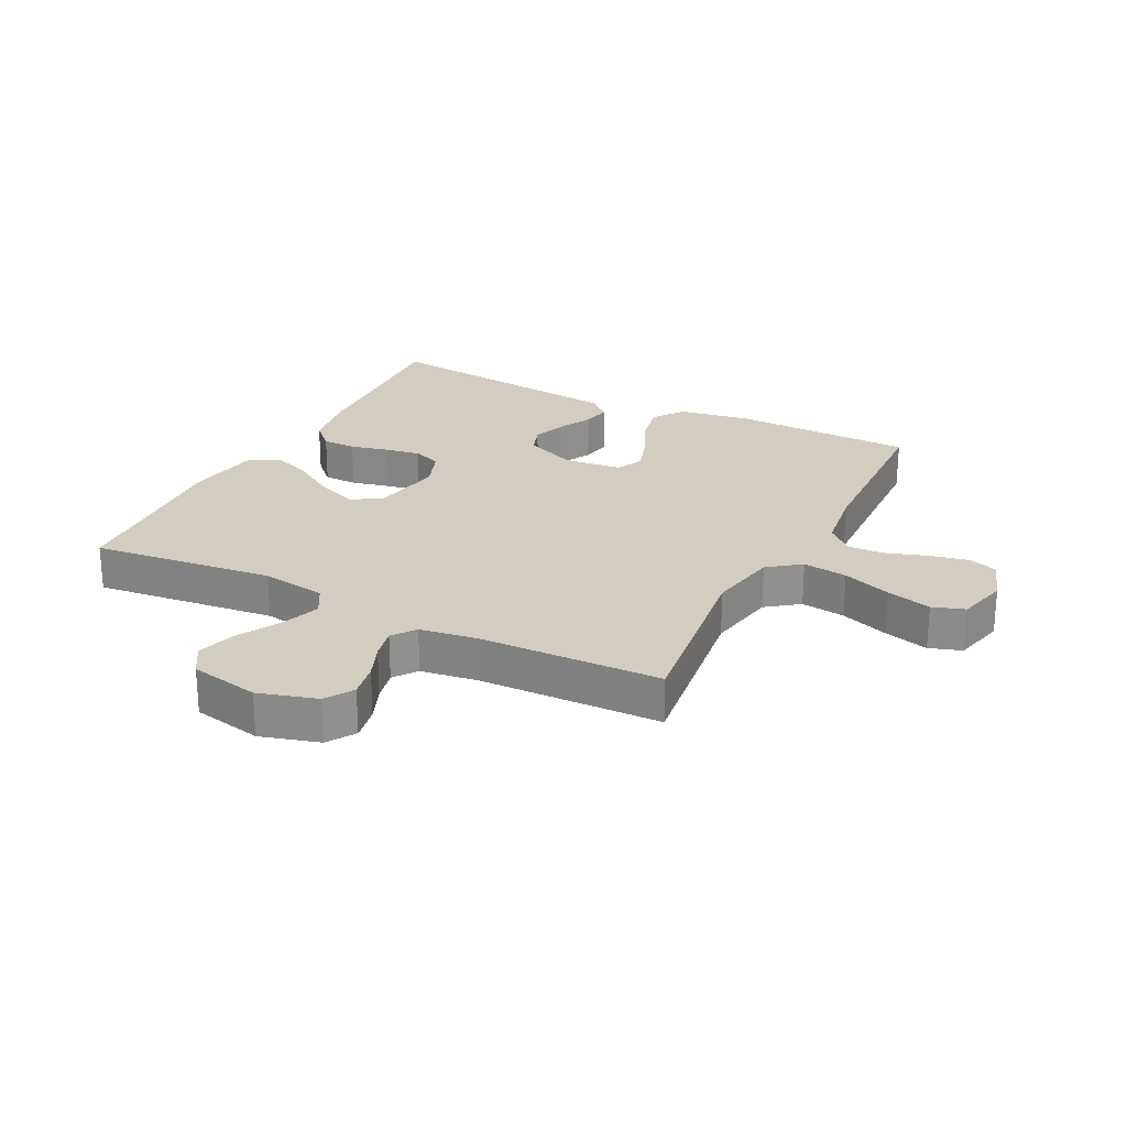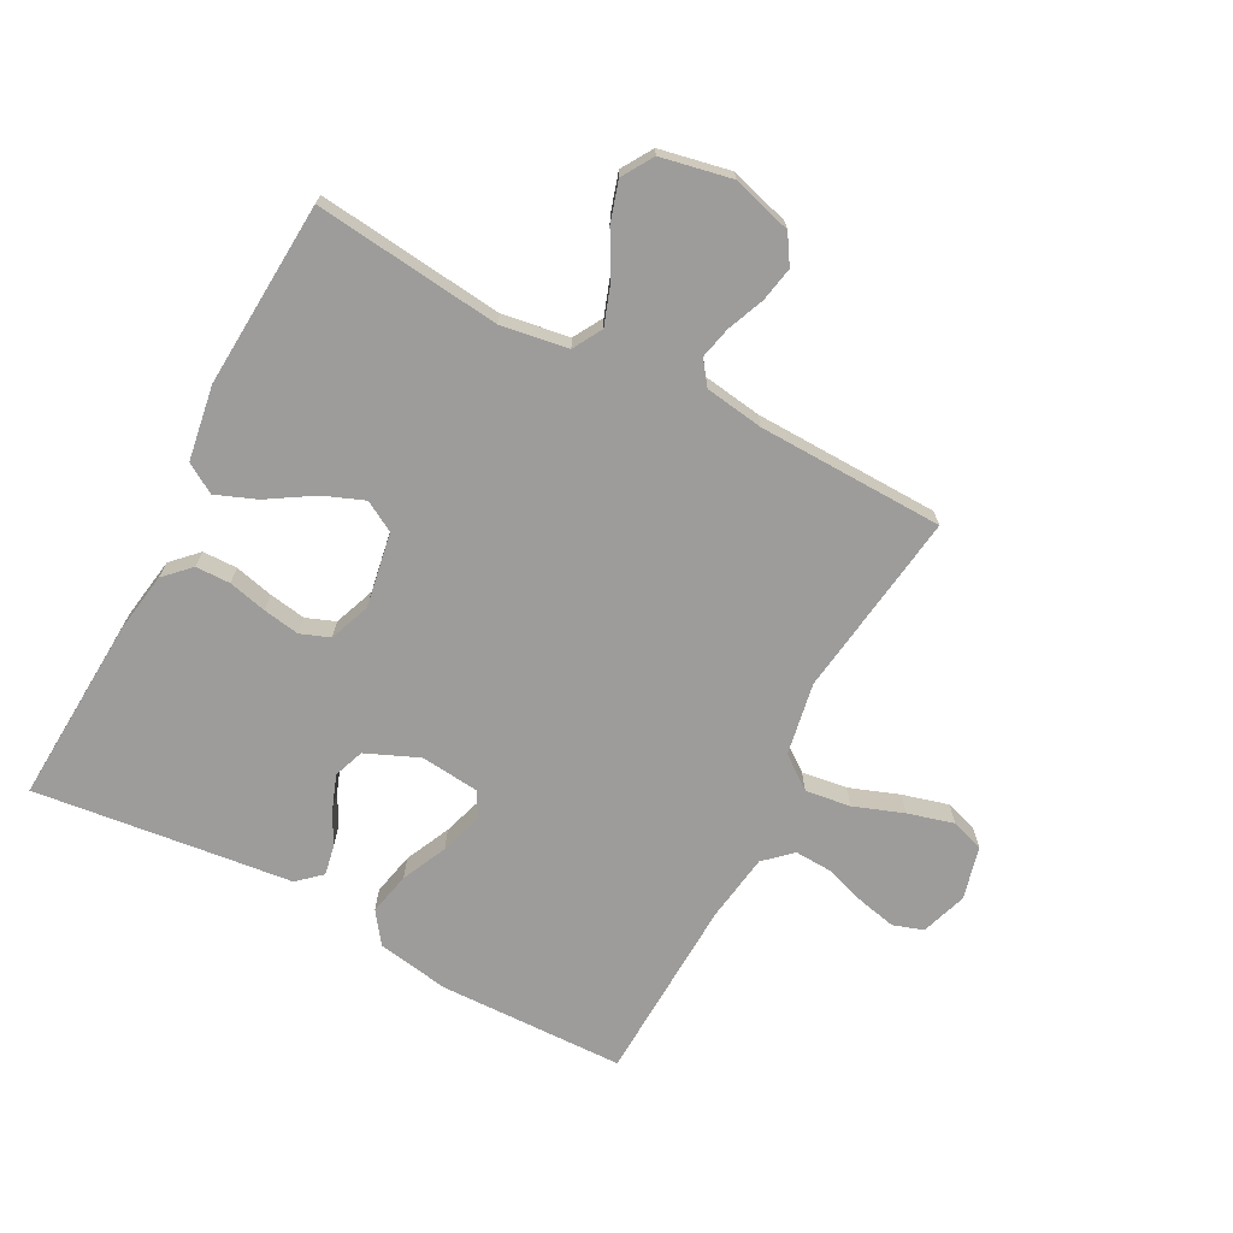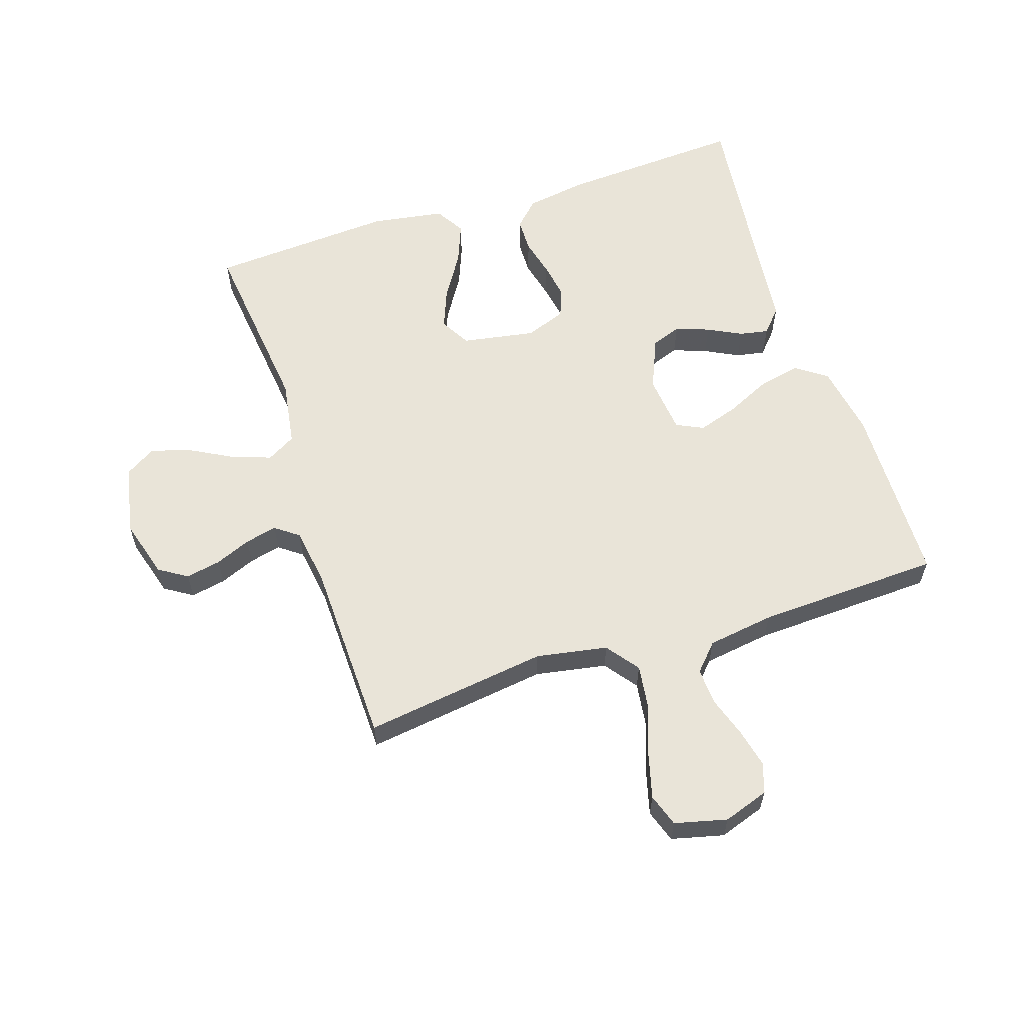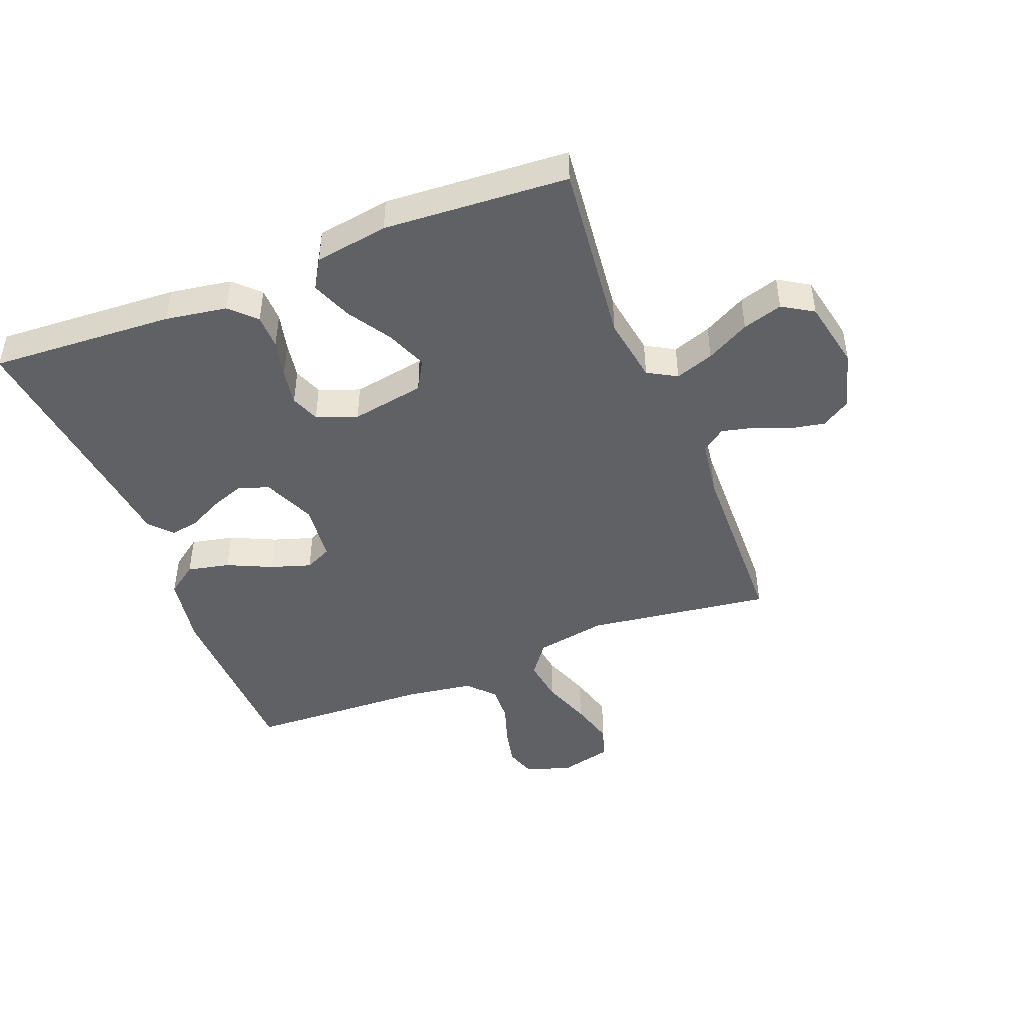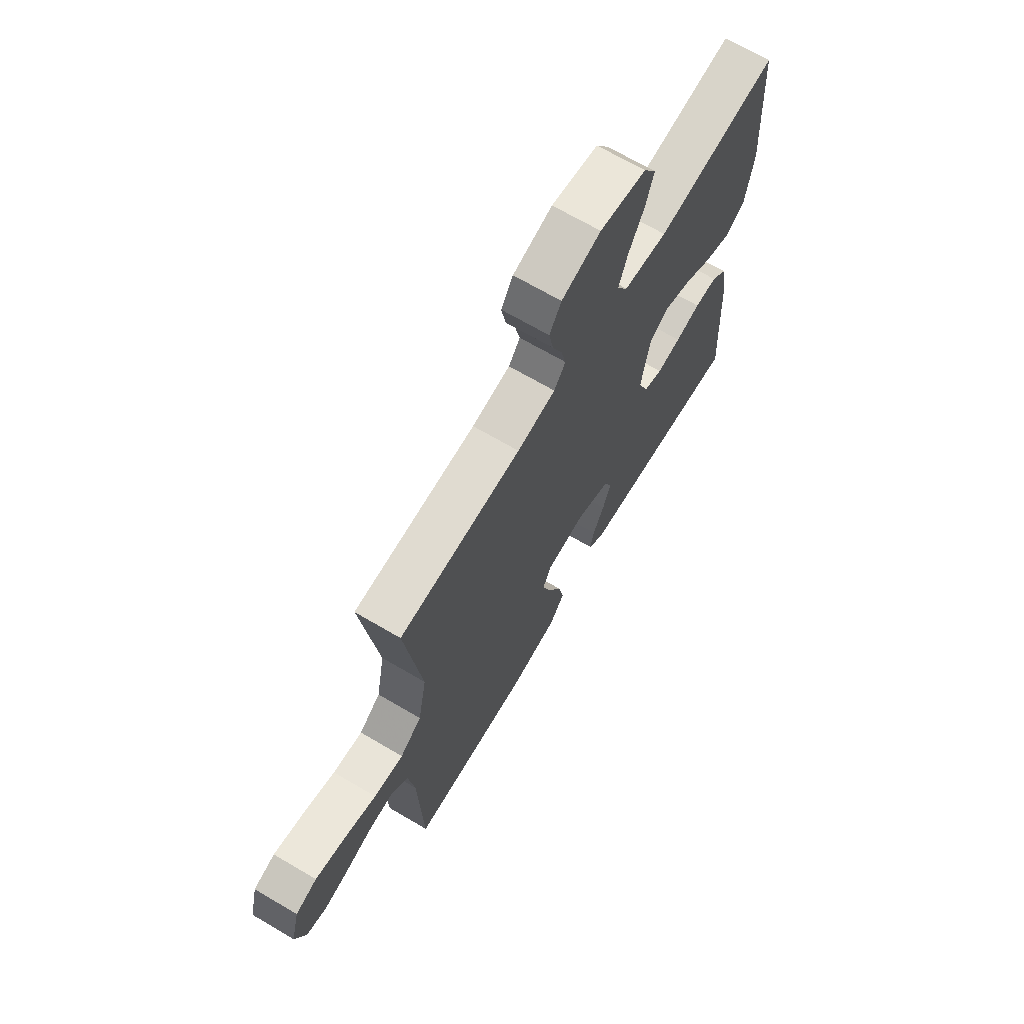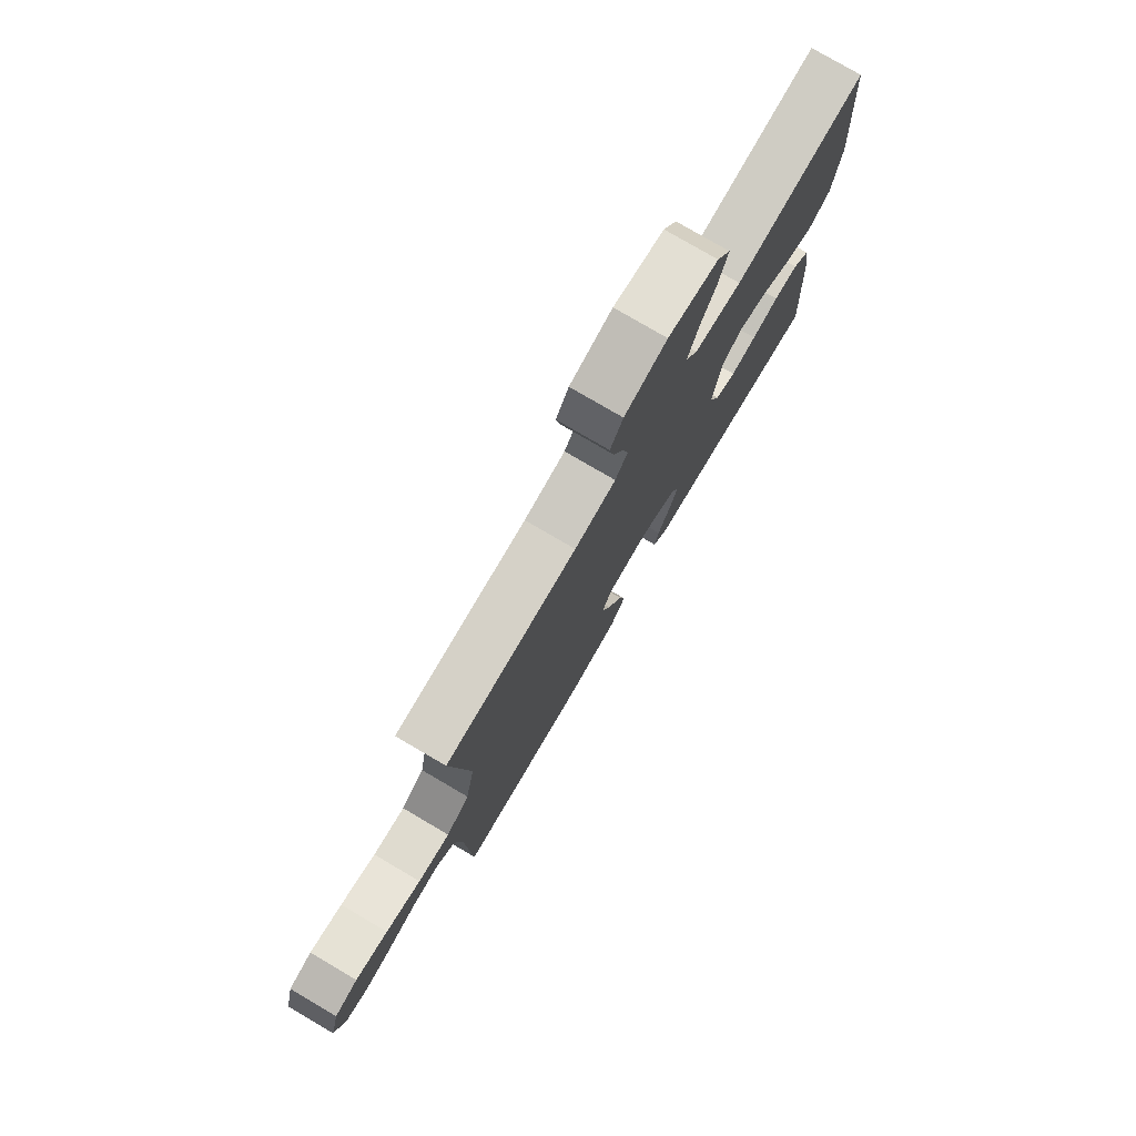
<metadata>
{"format":"obj","ext":"obj","renderer":"f3d","projection":"perspective","resolution":1024,"background":"white","views":[{"elev":24.7,"azim":27.0,"up":"+Y"},{"elev":-70.3,"azim":-27.8,"up":"+Y"},{"elev":59.8,"azim":71.9,"up":"+Y"},{"elev":-45.7,"azim":-68.5,"up":"+Y"},{"elev":68.6,"azim":120.5,"up":"+Z"},{"elev":77.9,"azim":120.4,"up":"+Z"}]}
</metadata>
<code>
v -0.5 0.07 0.5
v -0.2 0.07 0.466
v -0.092 0.07 0.483
v -0.065 0.07 0.53
v -0.087 0.07 0.593
v -0.125 0.07 0.663
v -0.145 0.07 0.728
v -0.114 0.07 0.778
v 0 0.07 0.801
v 0.096 0.07 0.773
v 0.125 0.07 0.727
v 0.114 0.07 0.67
v 0.09 0.07 0.612
v 0.078 0.07 0.56
v 0.106 0.07 0.522
v 0.2 0.07 0.508
v 0.5 0.07 0.5
v 0.459 0.07 0.2
v 0.48 0.07 0.084
v 0.533 0.07 0.044
v 0.606 0.07 0.054
v 0.686 0.07 0.083
v 0.76 0.07 0.103
v 0.813 0.07 0.085
v 0.834 0.07 0
v 0.809 0.07 -0.074
v 0.76 0.07 -0.09
v 0.698 0.07 -0.076
v 0.631 0.07 -0.054
v 0.571 0.07 -0.051
v 0.528 0.07 -0.091
v 0.512 0.07 -0.2
v 0.5 0.07 -0.5
v 0.2 0.07 -0.507
v 0.083 0.07 -0.487
v 0.047 0.07 -0.437
v 0.062 0.07 -0.368
v 0.096 0.07 -0.295
v 0.117 0.07 -0.23
v 0.096 0.07 -0.186
v 0 0.07 -0.176
v -0.085 0.07 -0.212
v -0.103 0.07 -0.261
v -0.083 0.07 -0.316
v -0.055 0.07 -0.371
v -0.046 0.07 -0.418
v -0.084 0.07 -0.452
v -0.2 0.07 -0.465
v -0.5 0.07 -0.5
v -0.483 0.07 -0.2
v -0.467 0.07 -0.1
v -0.427 0.07 -0.06
v -0.371 0.07 -0.059
v -0.309 0.07 -0.074
v -0.25 0.07 -0.084
v -0.203 0.07 -0.066
v -0.178 0.07 0
v -0.199 0.07 0.12
v -0.248 0.07 0.148
v -0.314 0.07 0.122
v -0.386 0.07 0.077
v -0.452 0.07 0.051
v -0.5 0.07 0.08
v -0.519 0.07 0.2
v -0.5 0 0.5
v -0.2 0 0.466
v -0.092 0 0.483
v -0.065 0 0.53
v -0.087 0 0.593
v -0.125 0 0.663
v -0.145 0 0.728
v -0.114 0 0.778
v 0 0 0.801
v 0.096 0 0.773
v 0.125 0 0.727
v 0.114 0 0.67
v 0.09 0 0.612
v 0.078 0 0.56
v 0.106 0 0.522
v 0.2 0 0.508
v 0.5 0 0.5
v 0.459 0 0.2
v 0.48 0 0.084
v 0.533 0 0.044
v 0.606 0 0.054
v 0.686 0 0.083
v 0.76 0 0.103
v 0.813 0 0.085
v 0.834 0 0
v 0.809 0 -0.074
v 0.76 0 -0.09
v 0.698 0 -0.076
v 0.631 0 -0.054
v 0.571 0 -0.051
v 0.528 0 -0.091
v 0.512 0 -0.2
v 0.5 0 -0.5
v 0.2 0 -0.507
v 0.083 0 -0.487
v 0.047 0 -0.437
v 0.062 0 -0.368
v 0.096 0 -0.295
v 0.117 0 -0.23
v 0.096 0 -0.186
v 0 0 -0.176
v -0.085 0 -0.212
v -0.103 0 -0.261
v -0.083 0 -0.316
v -0.055 0 -0.371
v -0.046 0 -0.418
v -0.084 0 -0.452
v -0.2 0 -0.465
v -0.5 0 -0.5
v -0.483 0 -0.2
v -0.467 0 -0.1
v -0.427 0 -0.06
v -0.371 0 -0.059
v -0.309 0 -0.074
v -0.25 0 -0.084
v -0.203 0 -0.066
v -0.178 0 0
v -0.199 0 0.12
v -0.248 0 0.148
v -0.314 0 0.122
v -0.386 0 0.077
v -0.452 0 0.051
v -0.5 0 0.08
v -0.519 0 0.2
f 64 1 2
f 63 64 2
f 62 63 2
f 61 62 2
f 60 61 2
f 59 60 2 3
f 58 59 3 4
f 57 58 4
f 52 53 54
f 51 52 54
f 50 51 54
f 49 50 54
f 48 49 54
f 48 54 55
f 47 48 55
f 46 47 55
f 45 46 55
f 44 45 55
f 43 44 55 56
f 36 37 38
f 35 36 38
f 34 35 38
f 33 34 38
f 32 33 38
f 31 32 38 39
f 30 31 39 40
f 27 28 29
f 26 27 29
f 25 26 29
f 24 25 29
f 23 24 29
f 22 23 29
f 21 22 29
f 20 21 29 30
f 30 40 41
f 20 30 41
f 19 20 41
f 16 17 18
f 19 41 42
f 18 19 42
f 16 18 42
f 15 16 42
f 11 12 13
f 10 11 13
f 9 10 13
f 8 9 13
f 7 8 13
f 6 7 13
f 5 6 13
f 4 5 13 14
f 43 56 57
f 42 43 57
f 15 42 57
f 14 15 57
f 4 14 57
f 66 65 128
f 66 128 127
f 66 127 126
f 66 126 125
f 66 125 124
f 67 66 124 123
f 68 67 123 122
f 68 122 121
f 118 117 116
f 118 116 115
f 118 115 114
f 118 114 113
f 118 113 112
f 119 118 112
f 119 112 111
f 119 111 110
f 119 110 109
f 119 109 108
f 120 119 108 107
f 102 101 100
f 102 100 99
f 102 99 98
f 102 98 97
f 102 97 96
f 103 102 96 95
f 104 103 95 94
f 93 92 91
f 93 91 90
f 93 90 89
f 93 89 88
f 93 88 87
f 93 87 86
f 93 86 85
f 94 93 85 84
f 105 104 94
f 105 94 84
f 105 84 83
f 82 81 80
f 106 105 83
f 106 83 82
f 106 82 80
f 106 80 79
f 77 76 75
f 77 75 74
f 77 74 73
f 77 73 72
f 77 72 71
f 77 71 70
f 77 70 69
f 78 77 69 68
f 121 120 107
f 121 107 106
f 121 106 79
f 121 79 78
f 121 78 68
f 1 65 66 2
f 2 66 67 3
f 3 67 68 4
f 4 68 69 5
f 5 69 70 6
f 6 70 71 7
f 7 71 72 8
f 8 72 73 9
f 9 73 74 10
f 10 74 75 11
f 11 75 76 12
f 12 76 77 13
f 13 77 78 14
f 14 78 79 15
f 15 79 80 16
f 16 80 81 17
f 17 81 82 18
f 18 82 83 19
f 19 83 84 20
f 20 84 85 21
f 21 85 86 22
f 22 86 87 23
f 23 87 88 24
f 24 88 89 25
f 25 89 90 26
f 26 90 91 27
f 27 91 92 28
f 28 92 93 29
f 29 93 94 30
f 30 94 95 31
f 31 95 96 32
f 32 96 97 33
f 33 97 98 34
f 34 98 99 35
f 35 99 100 36
f 36 100 101 37
f 37 101 102 38
f 38 102 103 39
f 39 103 104 40
f 40 104 105 41
f 41 105 106 42
f 42 106 107 43
f 43 107 108 44
f 44 108 109 45
f 45 109 110 46
f 46 110 111 47
f 47 111 112 48
f 48 112 113 49
f 49 113 114 50
f 50 114 115 51
f 51 115 116 52
f 52 116 117 53
f 53 117 118 54
f 54 118 119 55
f 55 119 120 56
f 56 120 121 57
f 57 121 122 58
f 58 122 123 59
f 59 123 124 60
f 60 124 125 61
f 61 125 126 62
f 62 126 127 63
f 63 127 128 64
f 64 128 65 1

</code>
